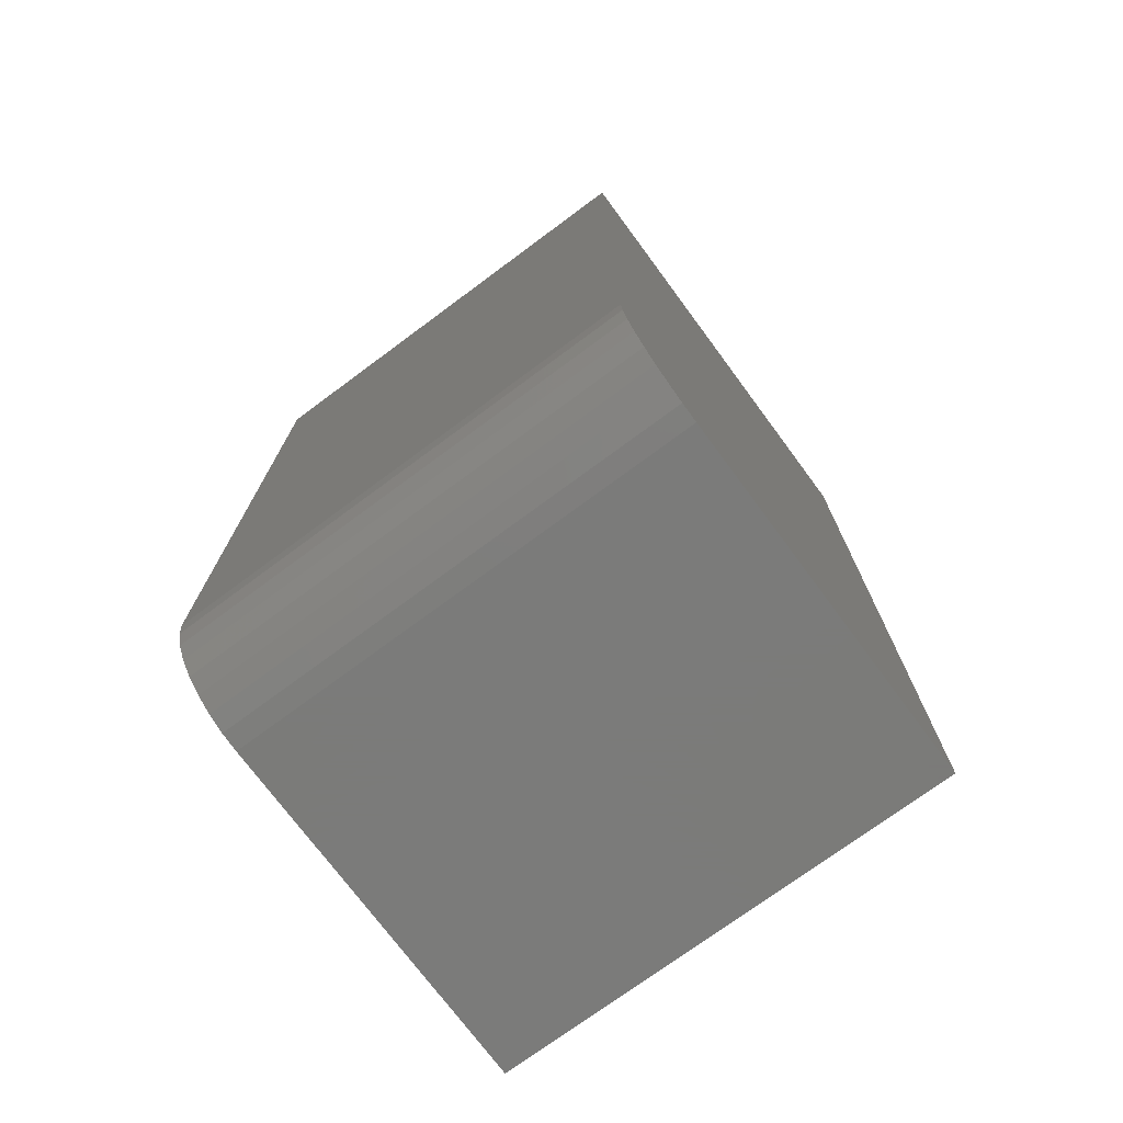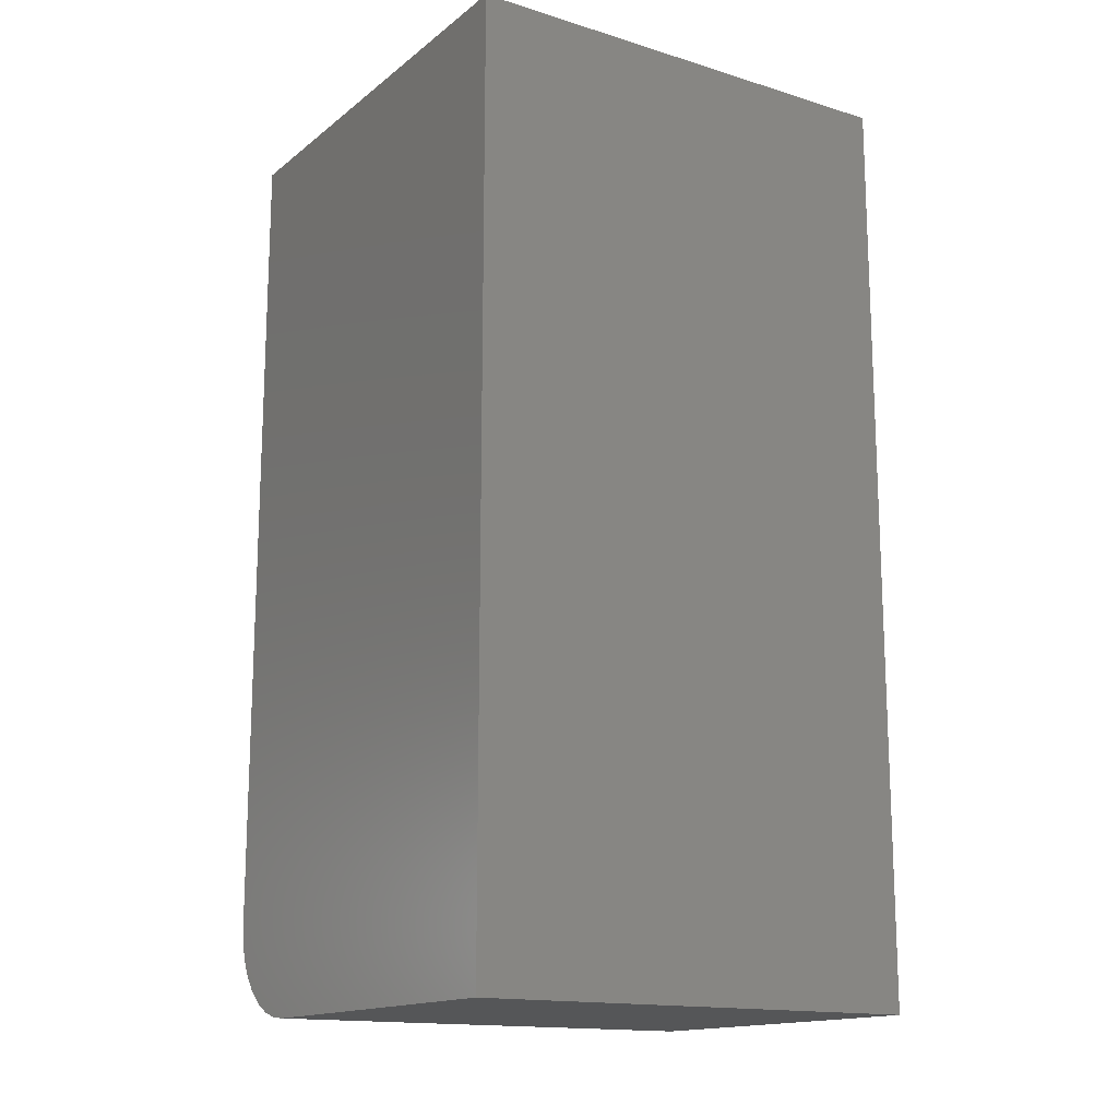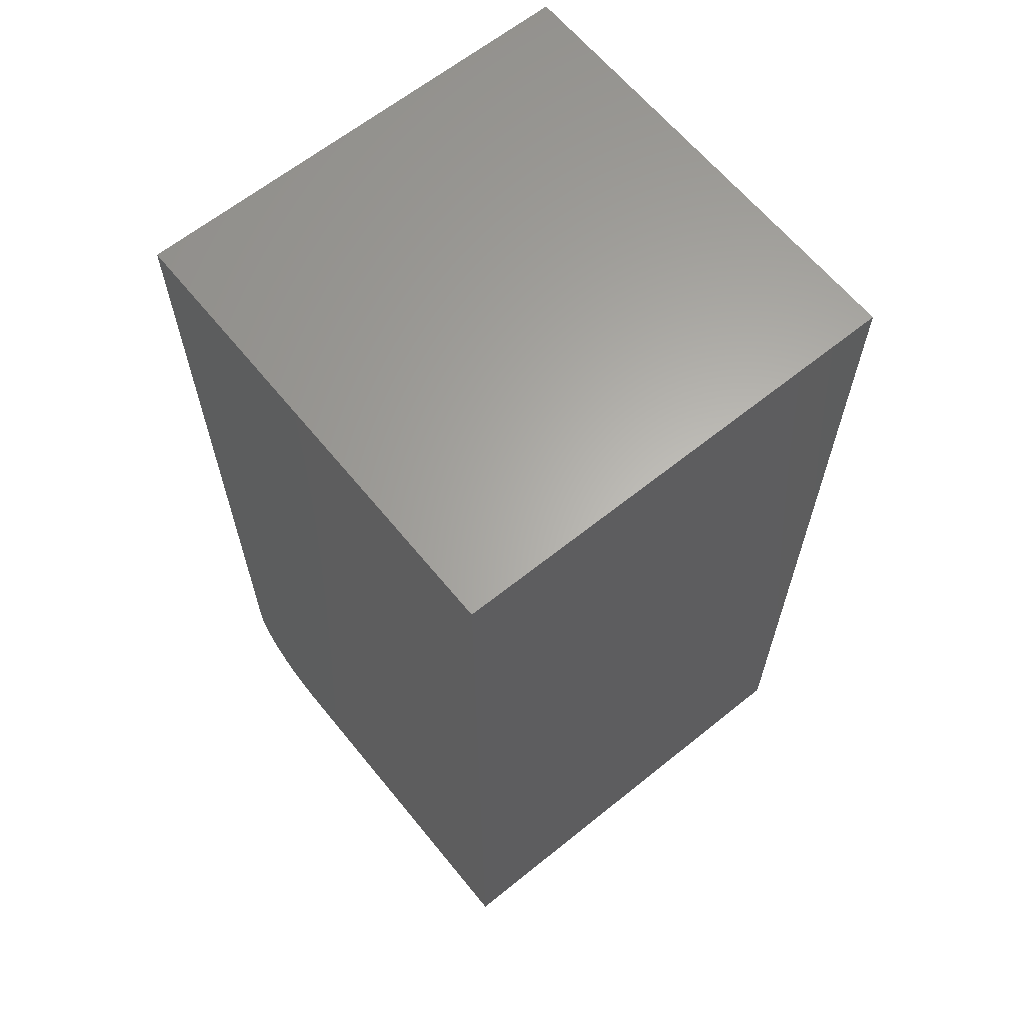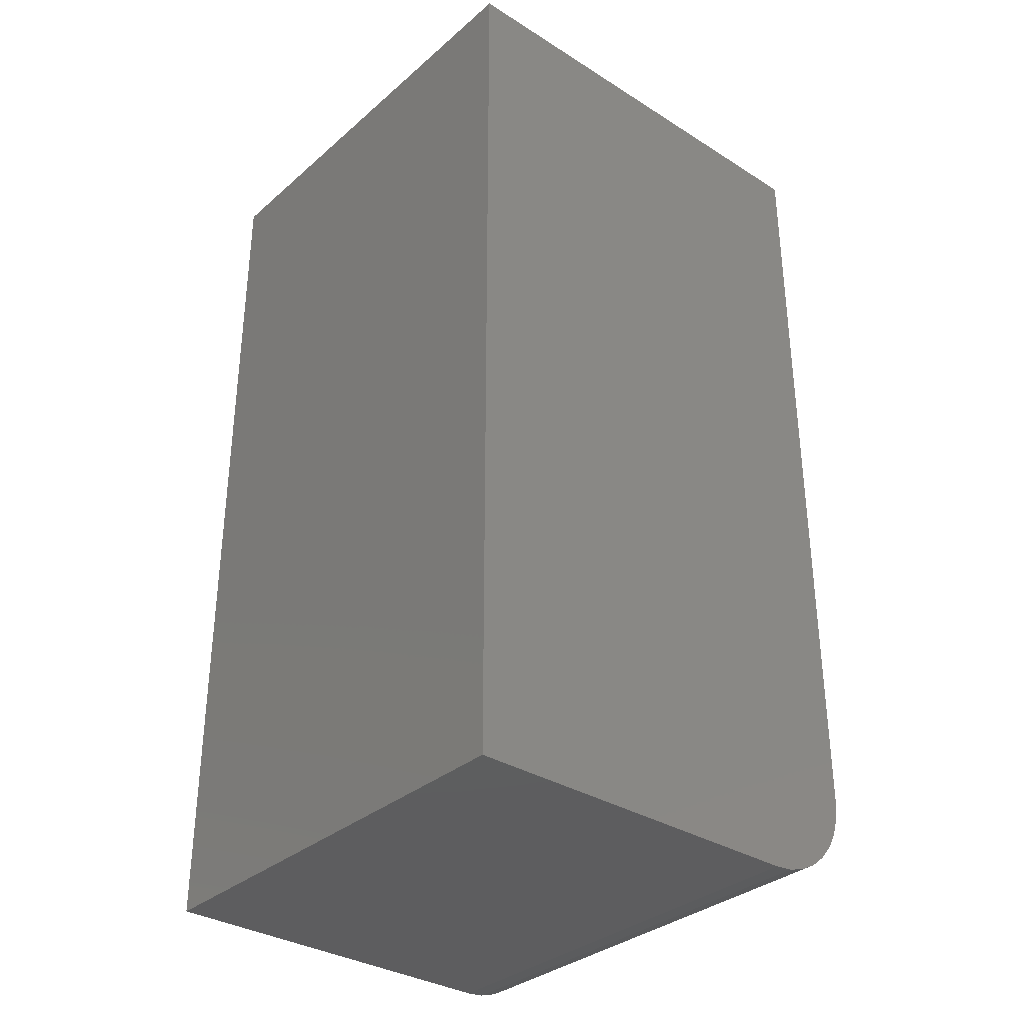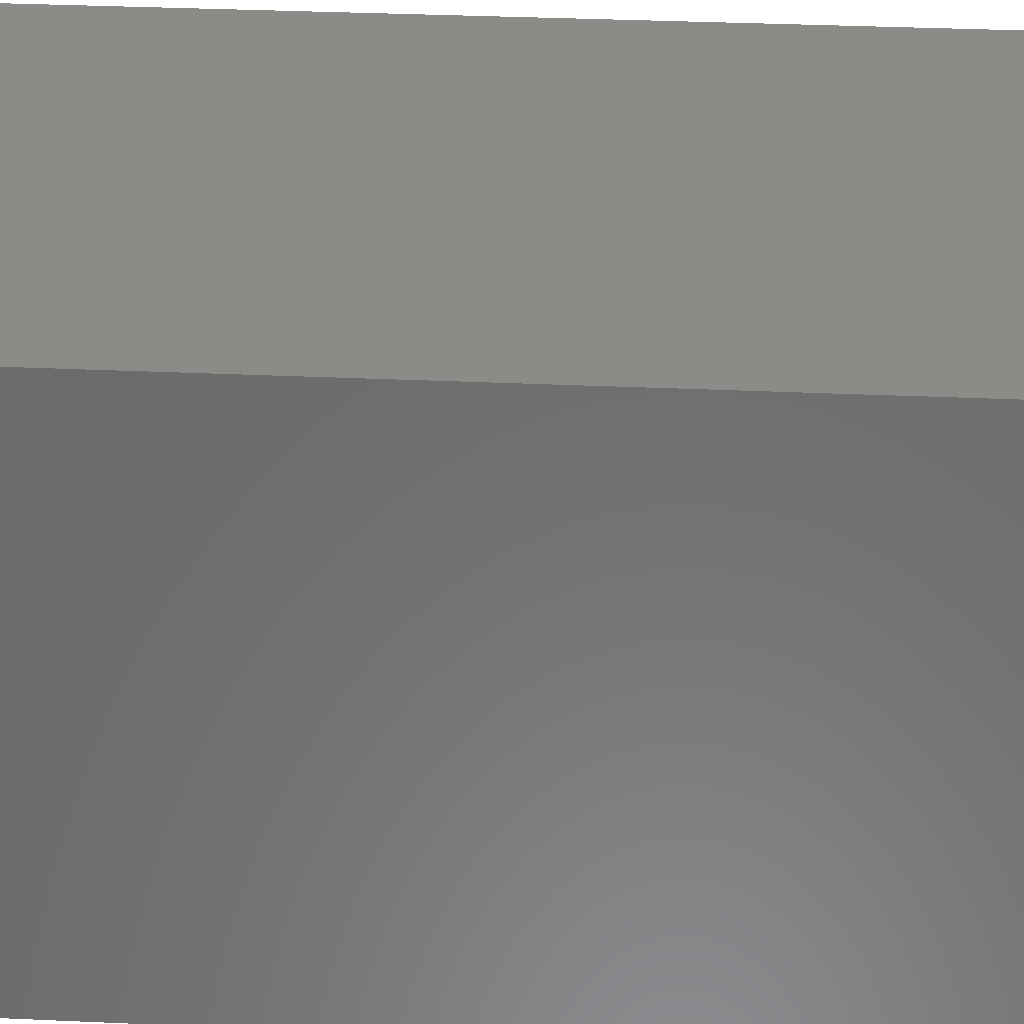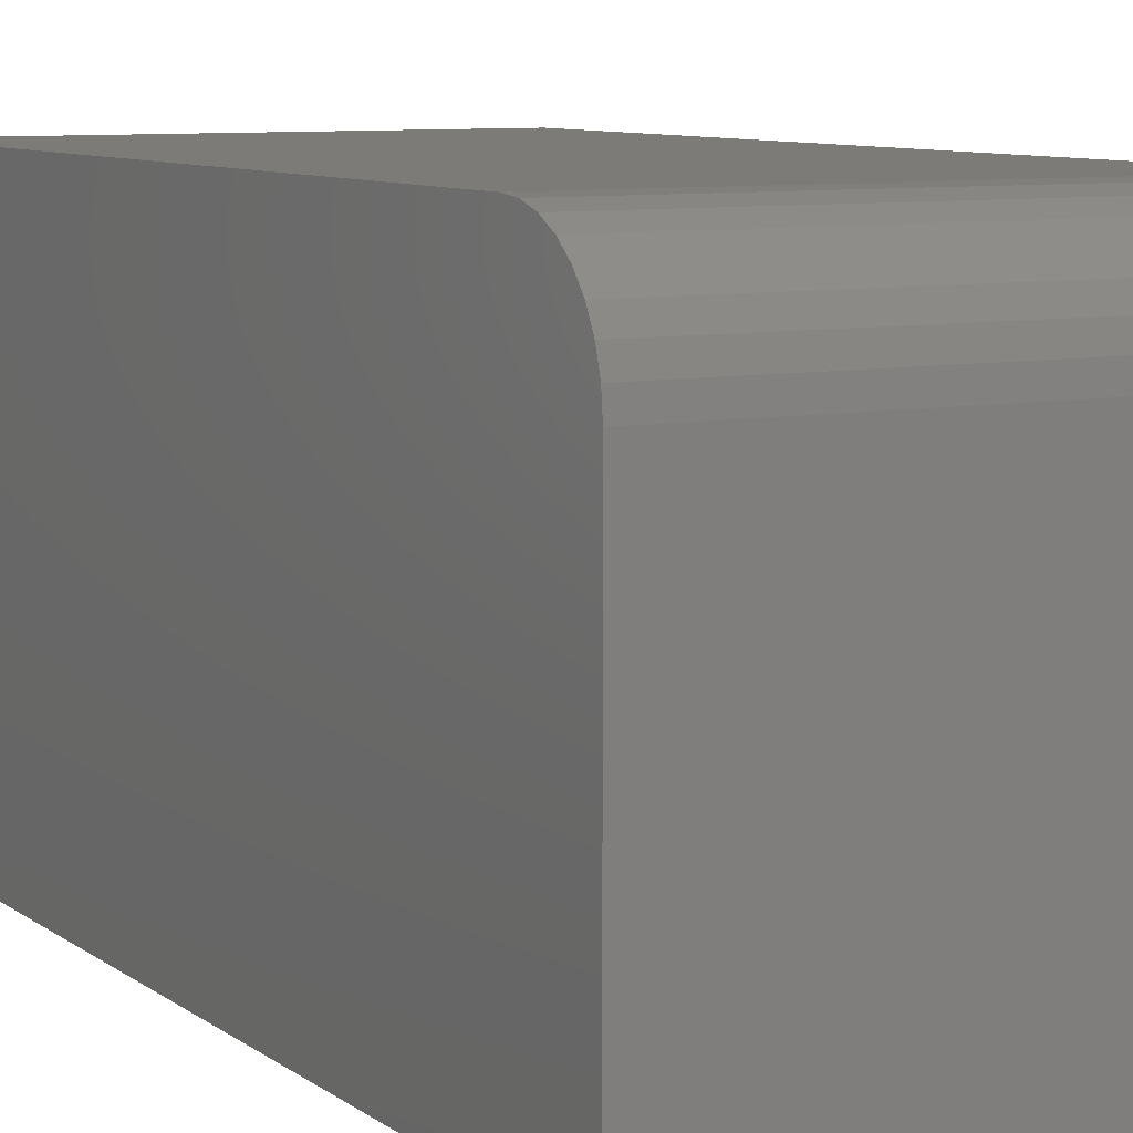
<metadata>
{"format":"stl","ext":"stl","renderer":"f3d","projection":"perspective","resolution":1024,"background":"white","views":[{"elev":-74.0,"azim":36.5,"up":"+Y"},{"elev":-15.3,"azim":147.1,"up":"+Y"},{"elev":63.6,"azim":140.9,"up":"+Y"},{"elev":-33.4,"azim":-130.6,"up":"+Y"},{"elev":32.8,"azim":93.6,"up":"+Z"},{"elev":8.2,"azim":-28.3,"up":"+Z"}]}
</metadata>
<code>
# stl→obj: 24 verts, 44 faces
v -0.1875 -0.75 -0.1875
v 0.1875 -0.75 -0.1875
v -0.1875 -0.75 0.1094
v 0.1875 -0.75 0.1094
v -0.1875 -0.7485 0.1246
v -0.1875 -0.7441 0.1393
v -0.1875 -0.7368 0.1528
v -0.1875 -0.7271 0.1646
v -0.1875 -0.7153 0.1743
v -0.1875 -0.7018 0.1816
v -0.1875 -0.6871 0.186
v -0.1875 -0.6719 0.1875
v -0.1875 2.082e-17 0.1875
v -0.1875 0 -0.1875
v 0.1875 4.163e-17 0.1875
v 0.1875 -0.6719 0.1875
v 0.1875 2.082e-17 -0.1875
v 0.1875 -0.6871 0.186
v 0.1875 -0.7018 0.1816
v 0.1875 -0.7153 0.1743
v 0.1875 -0.7271 0.1646
v 0.1875 -0.7368 0.1528
v 0.1875 -0.7441 0.1393
v 0.1875 -0.7485 0.1246
f 1 2 3
f 3 2 4
f 1 3 5
f 1 5 6
f 1 6 7
f 1 7 8
f 1 8 9
f 1 9 10
f 1 10 11
f 1 11 12
f 1 12 13
f 1 13 14
f 15 13 16
f 16 13 12
f 2 17 15
f 2 15 16
f 2 16 18
f 2 18 19
f 2 19 20
f 2 20 21
f 2 21 22
f 2 22 23
f 2 23 24
f 2 24 4
f 16 12 18
f 18 12 11
f 18 11 19
f 19 11 10
f 19 10 20
f 20 10 9
f 20 9 21
f 21 9 8
f 21 8 22
f 22 8 7
f 22 7 23
f 23 7 6
f 23 6 24
f 24 6 5
f 24 5 4
f 4 5 3
f 14 13 17
f 17 13 15
f 14 17 1
f 1 17 2

</code>
